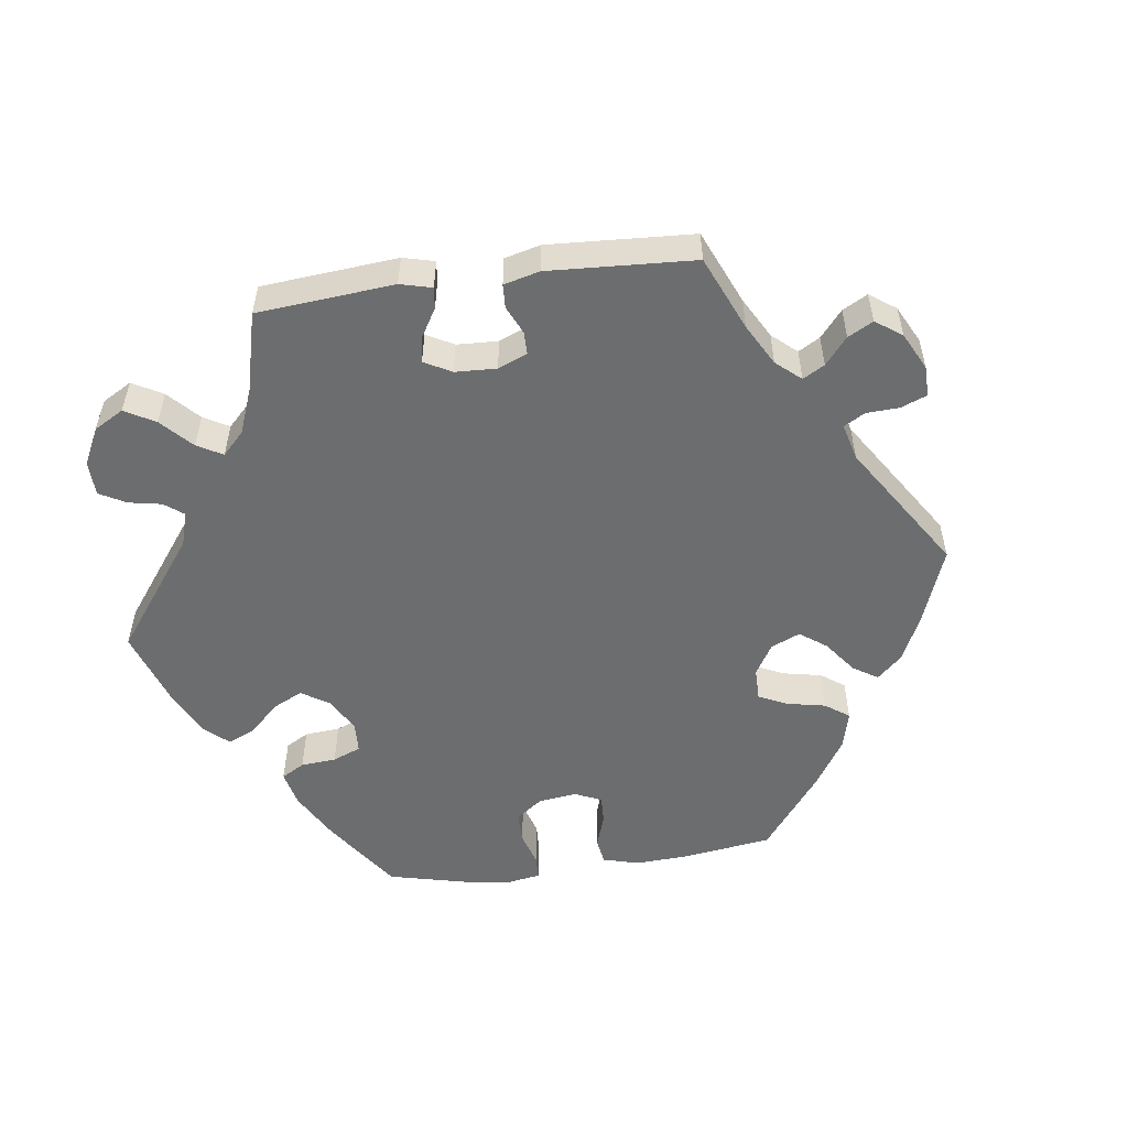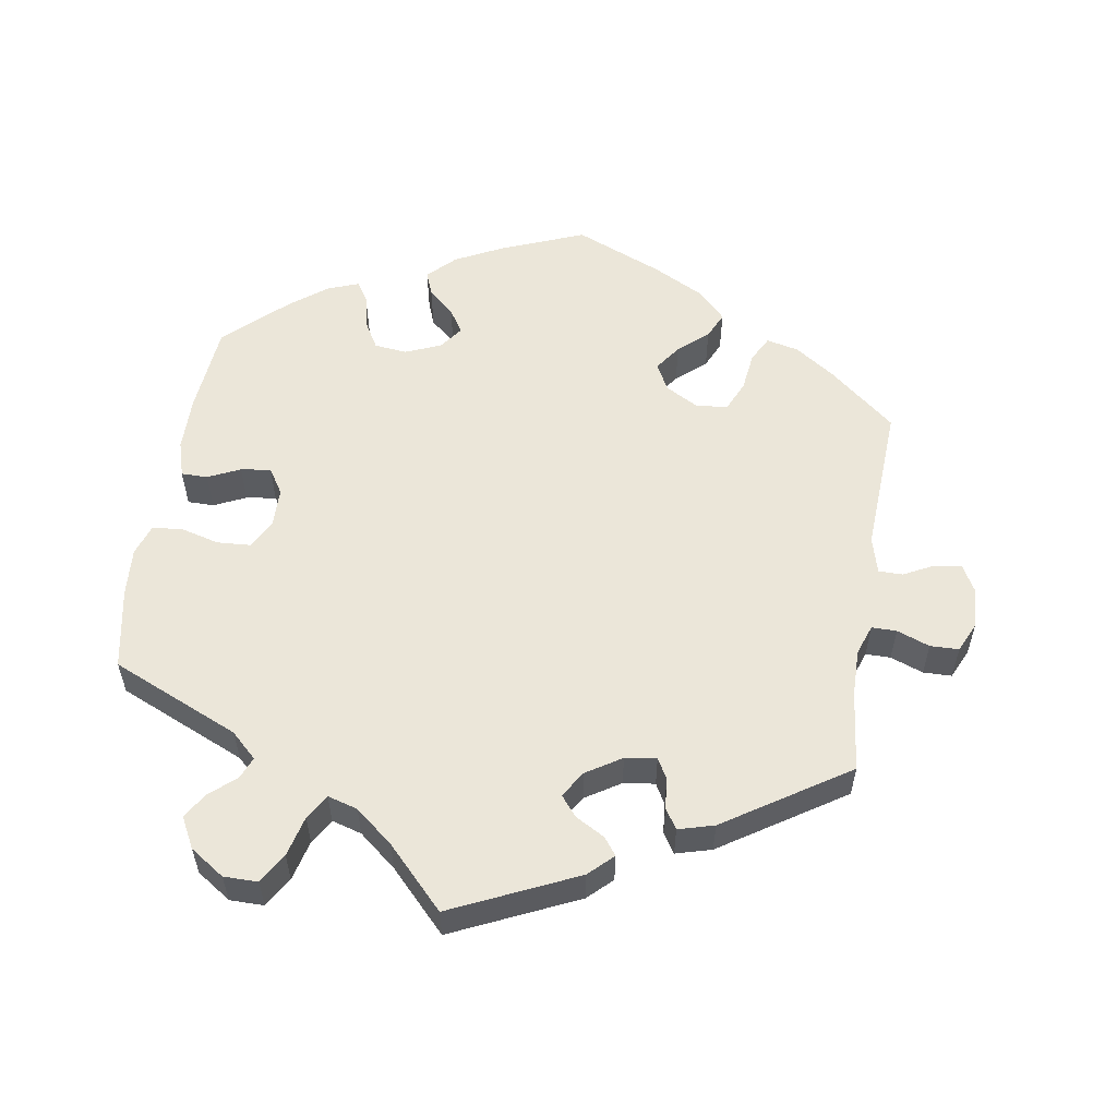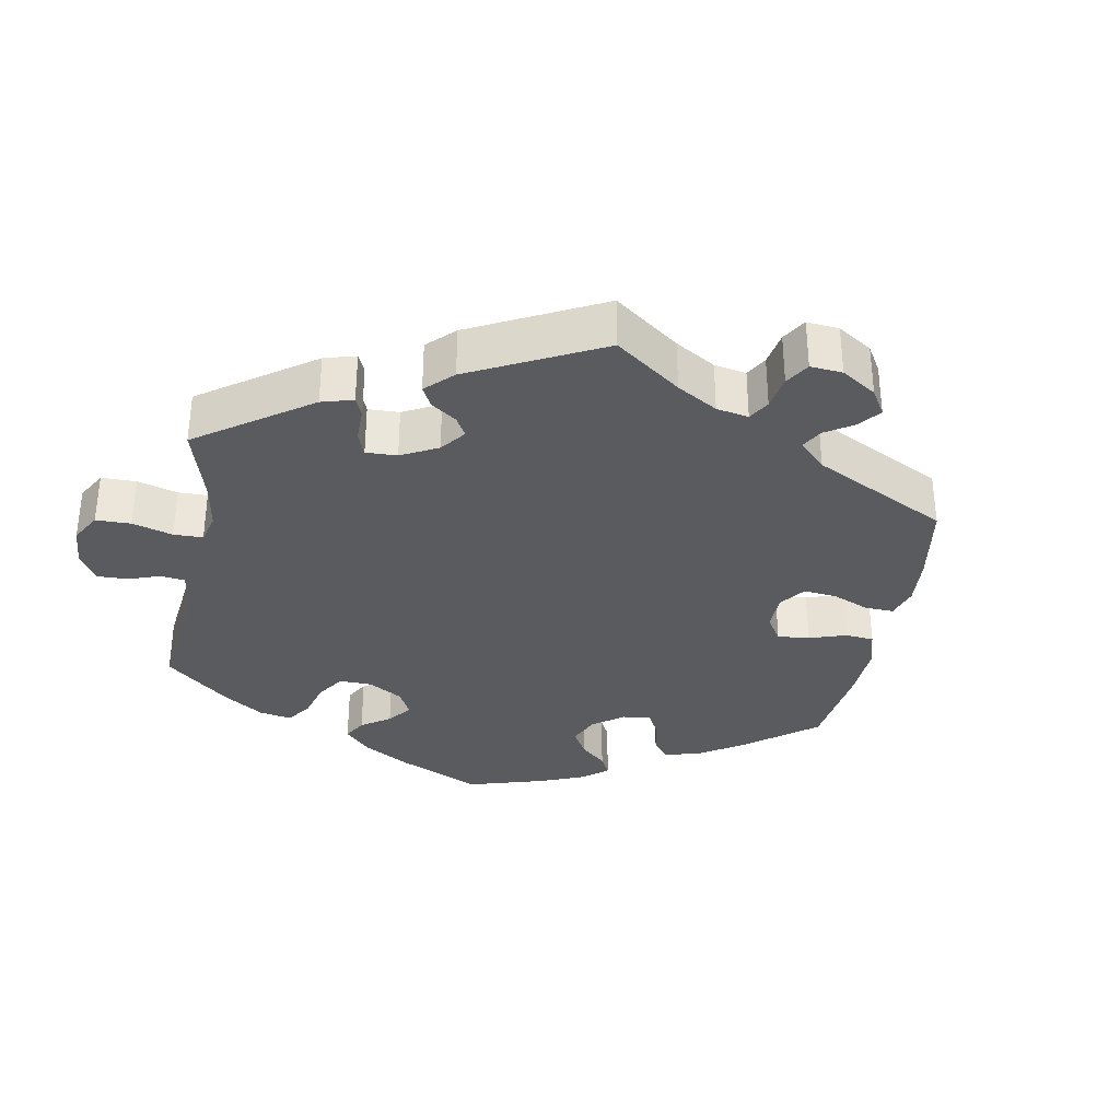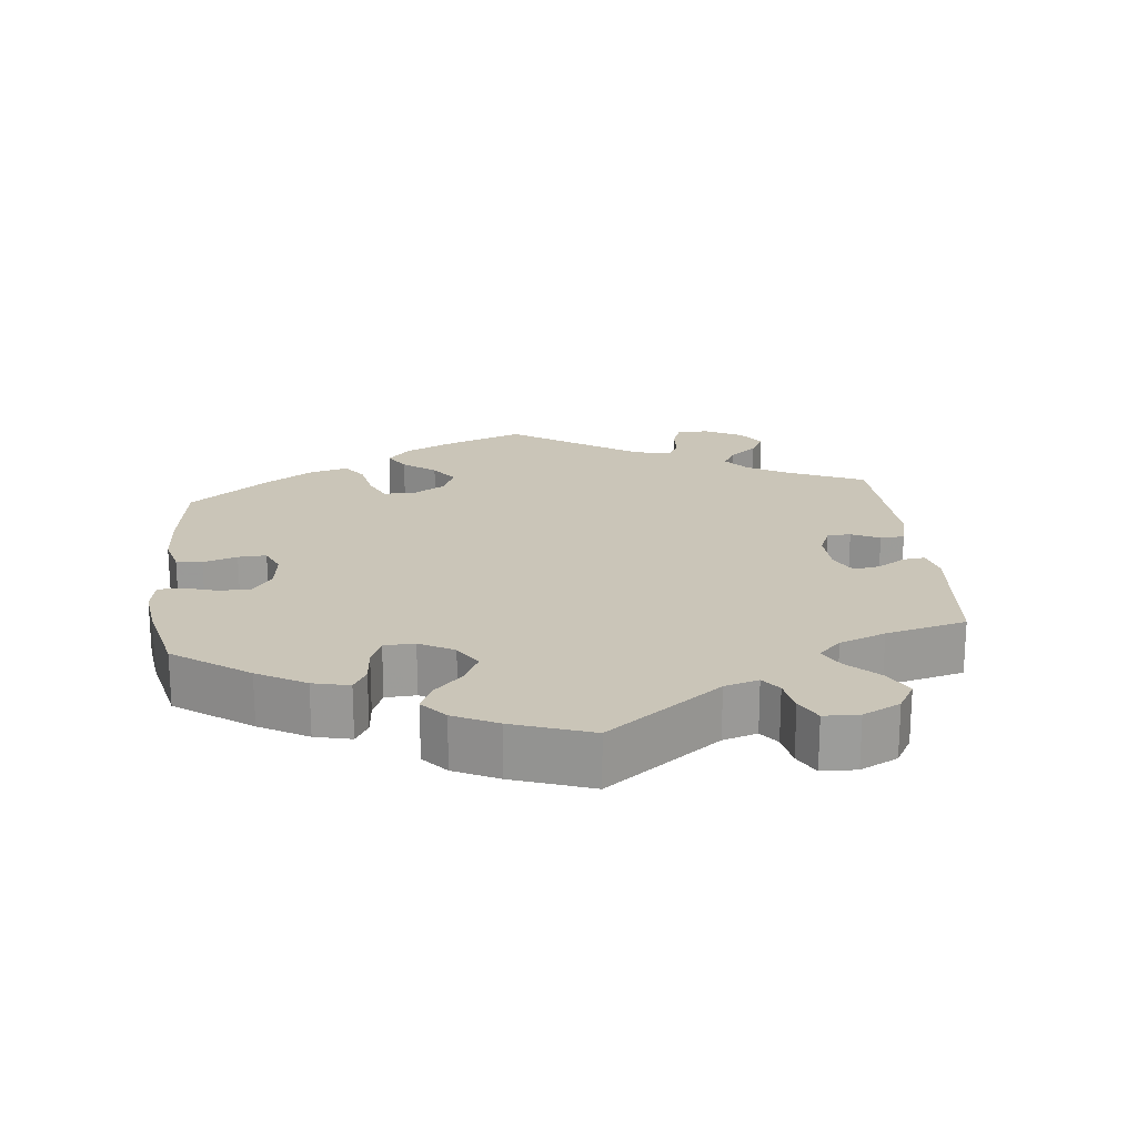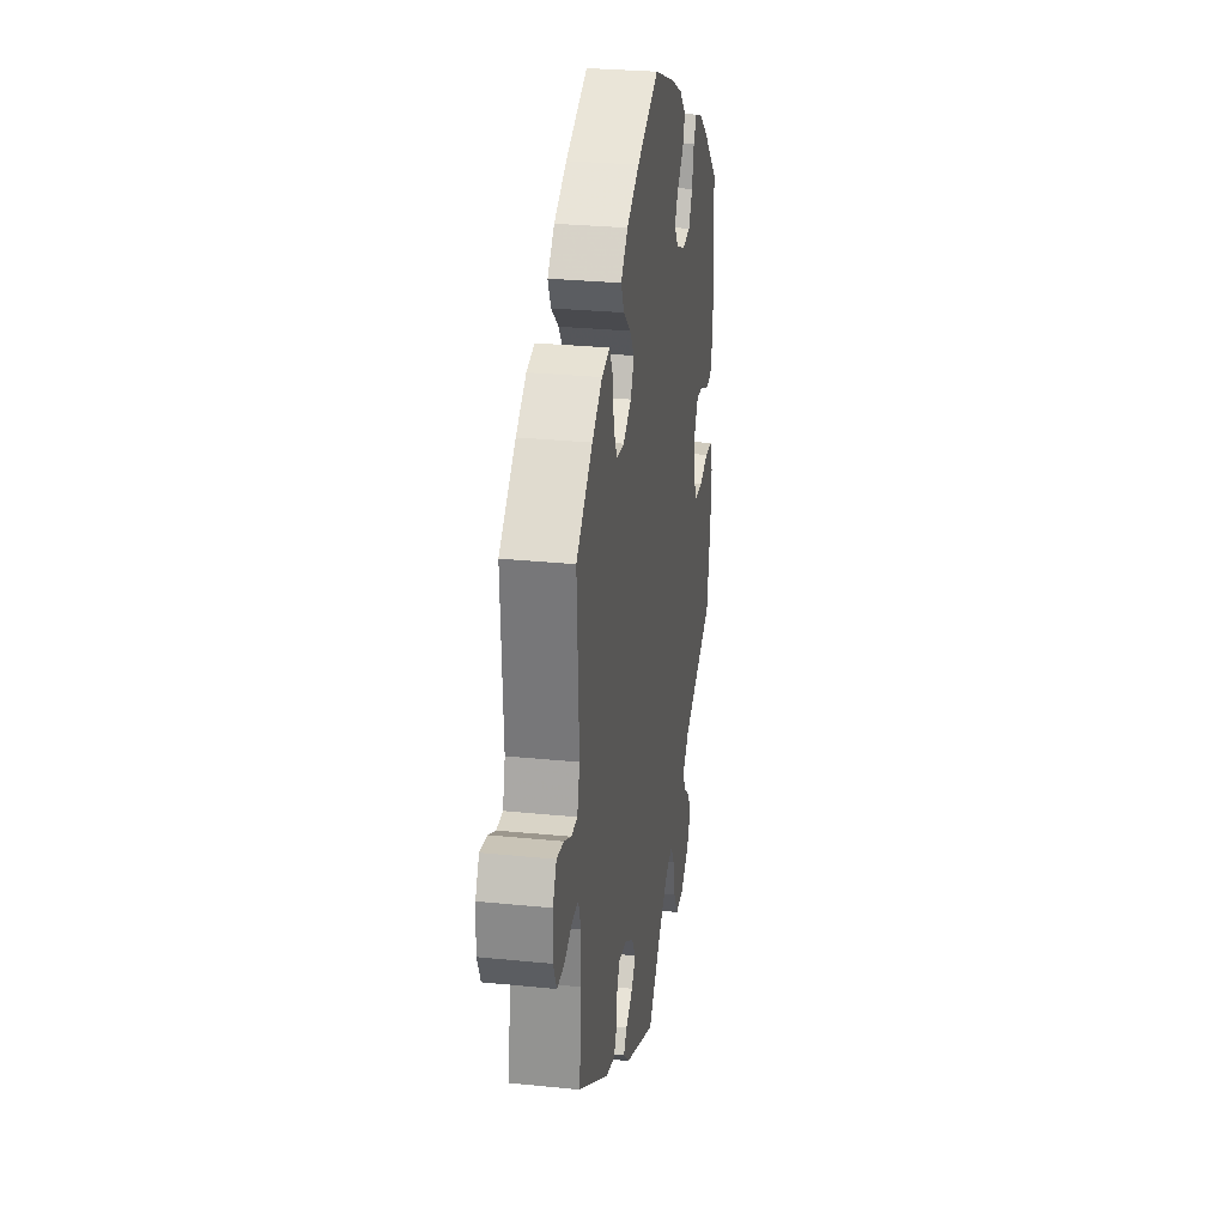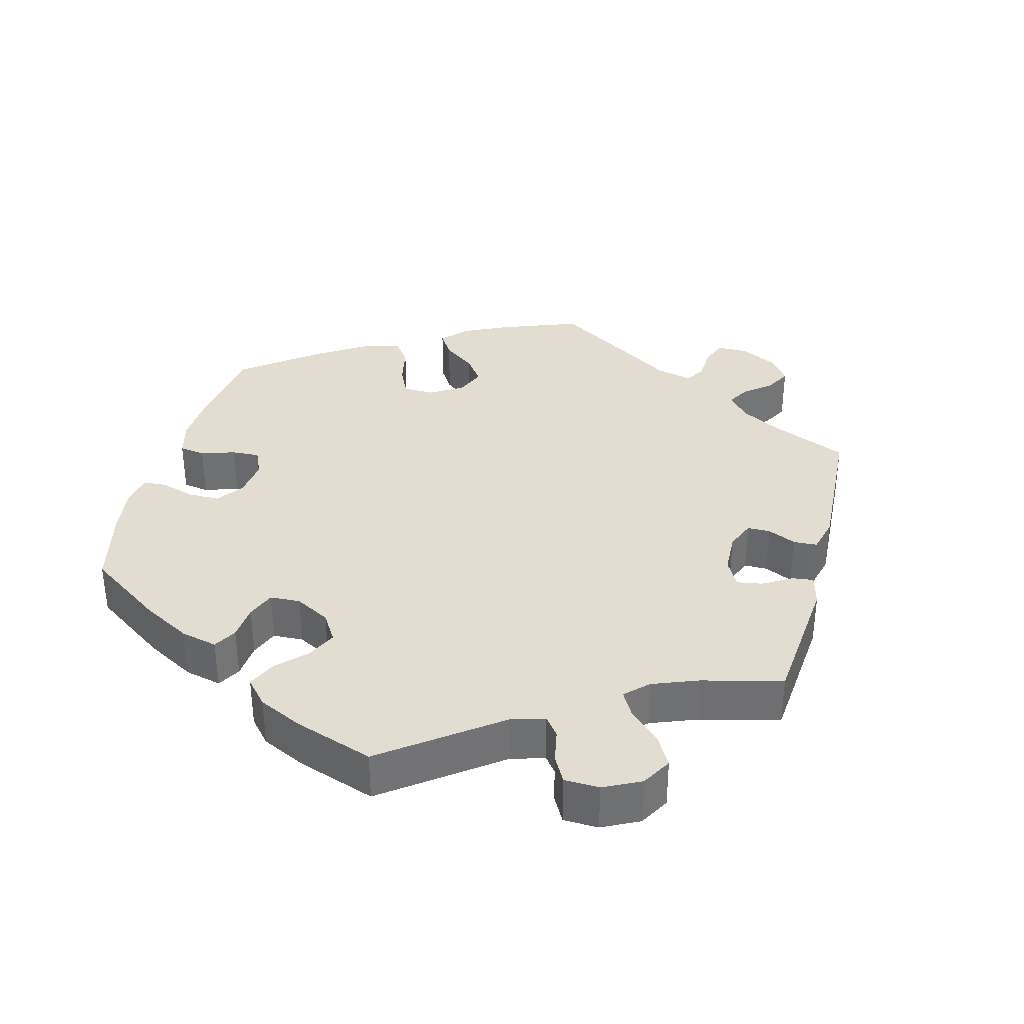
<metadata>
{"format":"obj","ext":"obj","renderer":"f3d","projection":"perspective","resolution":1024,"background":"white","views":[{"elev":-53.9,"azim":-142.4,"up":"+Y"},{"elev":56.1,"azim":-170.8,"up":"+Y"},{"elev":-33.4,"azim":-130.6,"up":"+Y"},{"elev":20.4,"azim":113.9,"up":"+Y"},{"elev":28.4,"azim":-81.3,"up":"+Z"},{"elev":35.2,"azim":134.6,"up":"+Y"}]}
</metadata>
<code>
v 0.511 0.07 0.162
v 0.51 0.07 0.085
v 0.495 0.07 0.035
v 0.458 0.07 0.035
v 0.413 0.07 0.056
v 0.371 0.07 0.062
v 0.348 0.07 0.026
v 0.347 0.07 -0.029
v 0.369 0.07 -0.07
v 0.416 0.07 -0.073
v 0.469 0.07 -0.059
v 0.512 0.07 -0.063
v 0.527 0.07 -0.107
v 0.522 0.07 -0.175
v 0.5 0.07 -0.289
v 0.32 0.07 -0.367
v 0.284 0.07 -0.401
v 0.297 0.07 -0.432
v 0.333 0.07 -0.463
v 0.355 0.07 -0.499
v 0.332 0.07 -0.542
v 0.284 0.07 -0.574
v 0.236 0.07 -0.574
v 0.211 0.07 -0.532
v 0.197 0.07 -0.475
v 0.176 0.07 -0.44
v 0.134 0.07 -0.452
v 0.081 0.07 -0.495
v 0.001 0.07 -0.578
v -0.174 0.07 -0.497
v -0.207 0.07 -0.465
v -0.189 0.07 -0.441
v -0.148 0.07 -0.418
v -0.125 0.07 -0.39
v -0.148 0.07 -0.353
v -0.197 0.07 -0.322
v -0.241 0.07 -0.316
v -0.257 0.07 -0.344
v -0.261 0.07 -0.387
v -0.279 0.07 -0.415
v -0.329 0.07 -0.401
v -0.501 0.07 -0.289
v -0.488 0.07 -0.176
v -0.487 0.07 -0.11
v -0.502 0.07 -0.067
v -0.537 0.07 -0.067
v -0.583 0.07 -0.084
v -0.623 0.07 -0.083
v -0.642 0.07 -0.042
v -0.639 0.07 0.016
v -0.618 0.07 0.054
v -0.579 0.07 0.048
v -0.538 0.07 0.027
v -0.504 0.07 0.027
v -0.49 0.07 0.078
v -0.501 0.07 0.289
v -0.409 0.07 0.365
v -0.352 0.07 0.404
v -0.307 0.07 0.414
v -0.288 0.07 0.378
v -0.281 0.07 0.322
v -0.262 0.07 0.28
v -0.218 0.07 0.275
v -0.171 0.07 0.301
v -0.151 0.07 0.339
v -0.177 0.07 0.376
v -0.218 0.07 0.412
v -0.235 0.07 0.449
v -0.196 0.07 0.489
v -0.125 0.07 0.526
v -0.001 0.07 0.578
v 0.116 0.07 0.531
v 0.183 0.07 0.497
v 0.22 0.07 0.46
v 0.207 0.07 0.426
v 0.17 0.07 0.393
v 0.149 0.07 0.36
v 0.173 0.07 0.327
v 0.223 0.07 0.306
v 0.269 0.07 0.311
v 0.291 0.07 0.349
v 0.302 0.07 0.397
v 0.32 0.07 0.425
v 0.363 0.07 0.409
v 0.416 0.07 0.368
v 0.5 0.07 0.289
v 0.511 0 0.162
v 0.51 0 0.085
v 0.495 0 0.035
v 0.458 0 0.035
v 0.413 0 0.056
v 0.371 0 0.062
v 0.348 0 0.026
v 0.347 0 -0.029
v 0.369 0 -0.07
v 0.416 0 -0.073
v 0.469 0 -0.059
v 0.512 0 -0.063
v 0.527 0 -0.107
v 0.522 0 -0.175
v 0.5 0 -0.289
v 0.32 0 -0.367
v 0.284 0 -0.401
v 0.297 0 -0.432
v 0.333 0 -0.463
v 0.355 0 -0.499
v 0.332 0 -0.542
v 0.284 0 -0.574
v 0.236 0 -0.574
v 0.211 0 -0.532
v 0.197 0 -0.475
v 0.176 0 -0.44
v 0.134 0 -0.452
v 0.081 0 -0.495
v 0.001 0 -0.578
v -0.174 0 -0.497
v -0.207 0 -0.465
v -0.189 0 -0.441
v -0.148 0 -0.418
v -0.125 0 -0.39
v -0.148 0 -0.353
v -0.197 0 -0.322
v -0.241 0 -0.316
v -0.257 0 -0.344
v -0.261 0 -0.387
v -0.279 0 -0.415
v -0.329 0 -0.401
v -0.501 0 -0.289
v -0.488 0 -0.176
v -0.487 0 -0.11
v -0.502 0 -0.067
v -0.537 0 -0.067
v -0.583 0 -0.084
v -0.623 0 -0.083
v -0.642 0 -0.042
v -0.639 0 0.016
v -0.618 0 0.054
v -0.579 0 0.048
v -0.538 0 0.027
v -0.504 0 0.027
v -0.49 0 0.078
v -0.501 0 0.289
v -0.409 0 0.365
v -0.352 0 0.404
v -0.307 0 0.414
v -0.288 0 0.378
v -0.281 0 0.322
v -0.262 0 0.28
v -0.218 0 0.275
v -0.171 0 0.301
v -0.151 0 0.339
v -0.177 0 0.376
v -0.218 0 0.412
v -0.235 0 0.449
v -0.196 0 0.489
v -0.125 0 0.526
v -0.001 0 0.578
v 0.116 0 0.531
v 0.183 0 0.497
v 0.22 0 0.46
v 0.207 0 0.426
v 0.17 0 0.393
v 0.149 0 0.36
v 0.173 0 0.327
v 0.223 0 0.306
v 0.269 0 0.311
v 0.291 0 0.349
v 0.302 0 0.397
v 0.32 0 0.425
v 0.363 0 0.409
v 0.416 0 0.368
v 0.5 0 0.289
f 81 82 83 84
f 80 81 84 85
f 73 74 75 76
f 73 76 77
f 72 73 77
f 71 72 77
f 70 71 77
f 69 70 77 78
f 66 67 68 69
f 65 66 69 78
f 58 59 60 61
f 58 61 62
f 55 56 57 58
f 54 55 58 62
f 50 51 52 53
f 50 53 54
f 49 50 54
f 46 47 48 49
f 45 46 49 54
f 44 45 54 62
f 40 41 42 43
f 38 39 40 43
f 37 38 43 44
f 36 37 44 62
f 30 31 32 33
f 28 29 30 33
f 27 28 33 34
f 26 27 34 35
f 22 23 24 25
f 22 25 26
f 21 22 26
f 18 19 20 21
f 17 18 21 26
f 16 17 26 35
f 10 11 12 13
f 9 10 13 14
f 2 3 4 5
f 2 5 6
f 1 2 6
f 80 85 86 1
f 64 65 78 79
f 63 64 79
f 35 36 62 63
f 35 63 79
f 9 14 15 16
f 8 9 16 35
f 7 8 35 79
f 79 80 1 6
f 6 7 79
f 170 169 168 167
f 171 170 167 166
f 162 161 160 159
f 163 162 159
f 163 159 158
f 163 158 157
f 163 157 156
f 164 163 156 155
f 155 154 153 152
f 164 155 152 151
f 147 146 145 144
f 148 147 144
f 144 143 142 141
f 148 144 141 140
f 139 138 137 136
f 140 139 136
f 140 136 135
f 135 134 133 132
f 140 135 132 131
f 148 140 131 130
f 129 128 127 126
f 129 126 125 124
f 130 129 124 123
f 148 130 123 122
f 119 118 117 116
f 119 116 115 114
f 120 119 114 113
f 121 120 113 112
f 111 110 109 108
f 112 111 108
f 112 108 107
f 107 106 105 104
f 112 107 104 103
f 121 112 103 102
f 99 98 97 96
f 100 99 96 95
f 91 90 89 88
f 92 91 88
f 92 88 87
f 87 172 171 166
f 165 164 151 150
f 165 150 149
f 149 148 122 121
f 165 149 121
f 102 101 100 95
f 121 102 95 94
f 165 121 94 93
f 92 87 166 165
f 165 93 92
f 1 87 88 2
f 2 88 89 3
f 3 89 90 4
f 4 90 91 5
f 5 91 92 6
f 6 92 93 7
f 7 93 94 8
f 8 94 95 9
f 9 95 96 10
f 10 96 97 11
f 11 97 98 12
f 12 98 99 13
f 13 99 100 14
f 14 100 101 15
f 15 101 102 16
f 16 102 103 17
f 17 103 104 18
f 18 104 105 19
f 19 105 106 20
f 20 106 107 21
f 21 107 108 22
f 22 108 109 23
f 23 109 110 24
f 24 110 111 25
f 25 111 112 26
f 26 112 113 27
f 27 113 114 28
f 28 114 115 29
f 29 115 116 30
f 30 116 117 31
f 31 117 118 32
f 32 118 119 33
f 33 119 120 34
f 34 120 121 35
f 35 121 122 36
f 36 122 123 37
f 37 123 124 38
f 38 124 125 39
f 39 125 126 40
f 40 126 127 41
f 41 127 128 42
f 42 128 129 43
f 43 129 130 44
f 44 130 131 45
f 45 131 132 46
f 46 132 133 47
f 47 133 134 48
f 48 134 135 49
f 49 135 136 50
f 50 136 137 51
f 51 137 138 52
f 52 138 139 53
f 53 139 140 54
f 54 140 141 55
f 55 141 142 56
f 56 142 143 57
f 57 143 144 58
f 58 144 145 59
f 59 145 146 60
f 60 146 147 61
f 61 147 148 62
f 62 148 149 63
f 63 149 150 64
f 64 150 151 65
f 65 151 152 66
f 66 152 153 67
f 67 153 154 68
f 68 154 155 69
f 69 155 156 70
f 70 156 157 71
f 71 157 158 72
f 72 158 159 73
f 73 159 160 74
f 74 160 161 75
f 75 161 162 76
f 76 162 163 77
f 77 163 164 78
f 78 164 165 79
f 79 165 166 80
f 80 166 167 81
f 81 167 168 82
f 82 168 169 83
f 83 169 170 84
f 84 170 171 85
f 85 171 172 86
f 86 172 87 1

</code>
